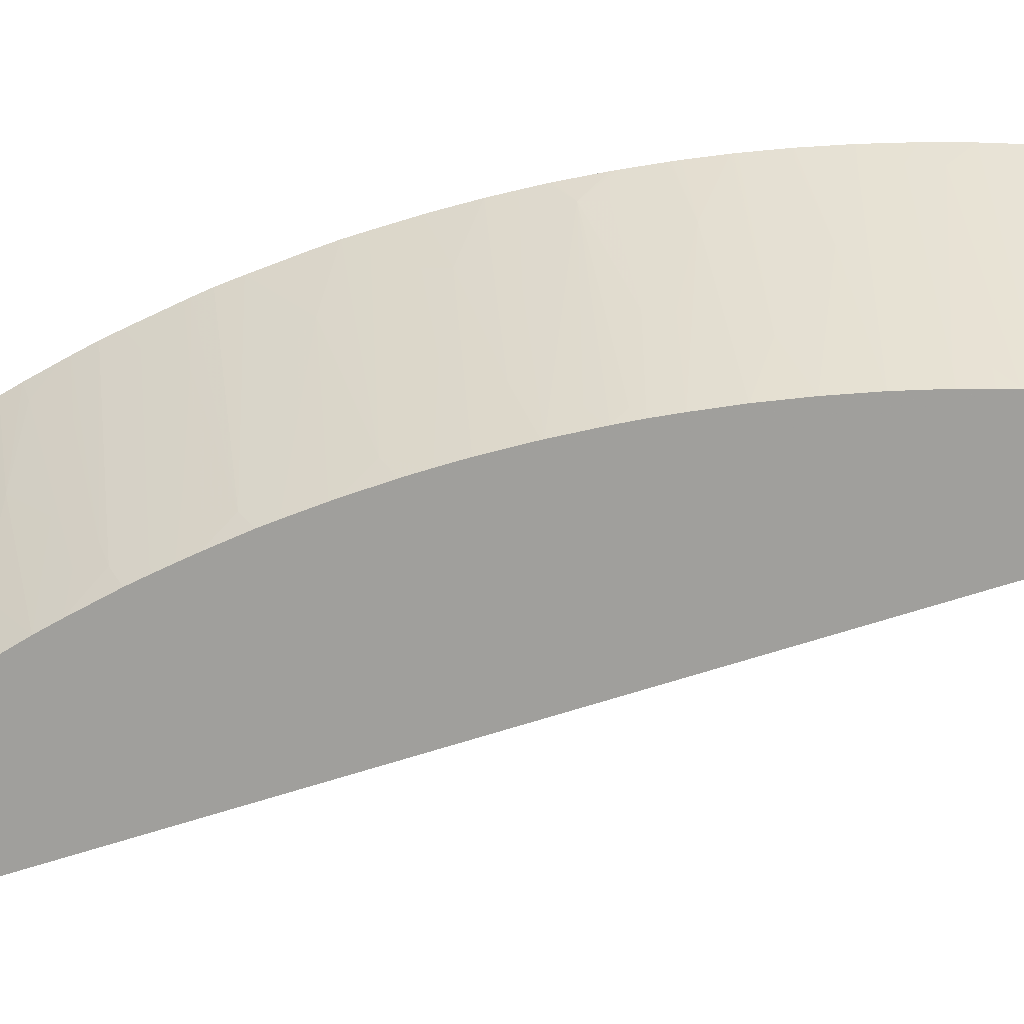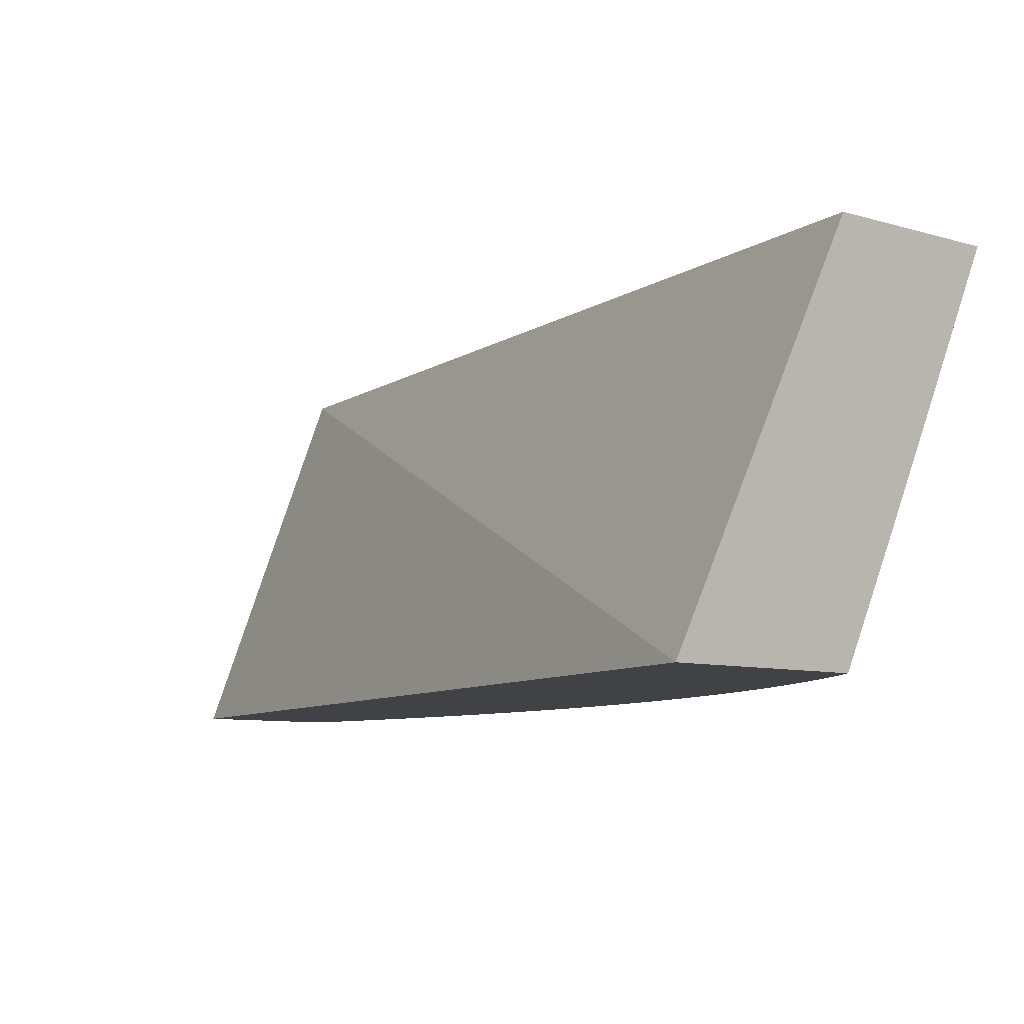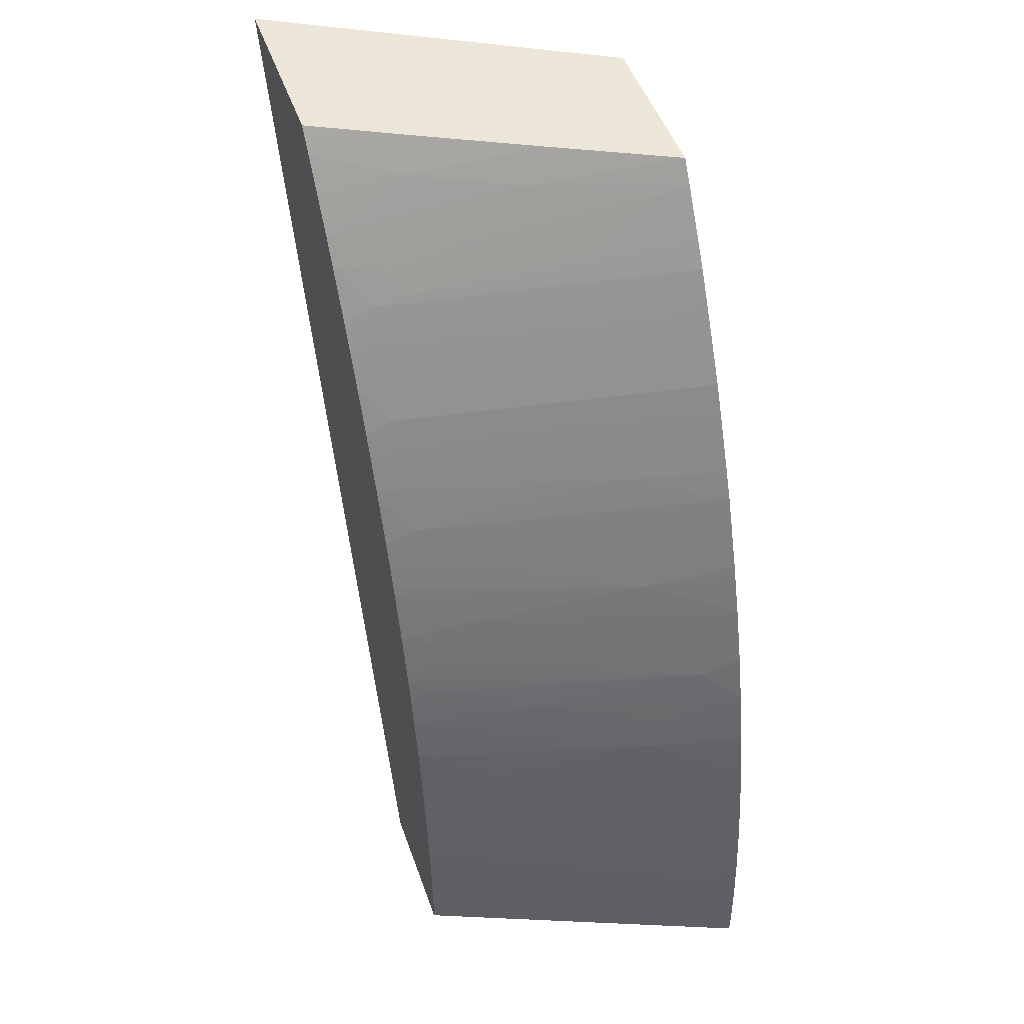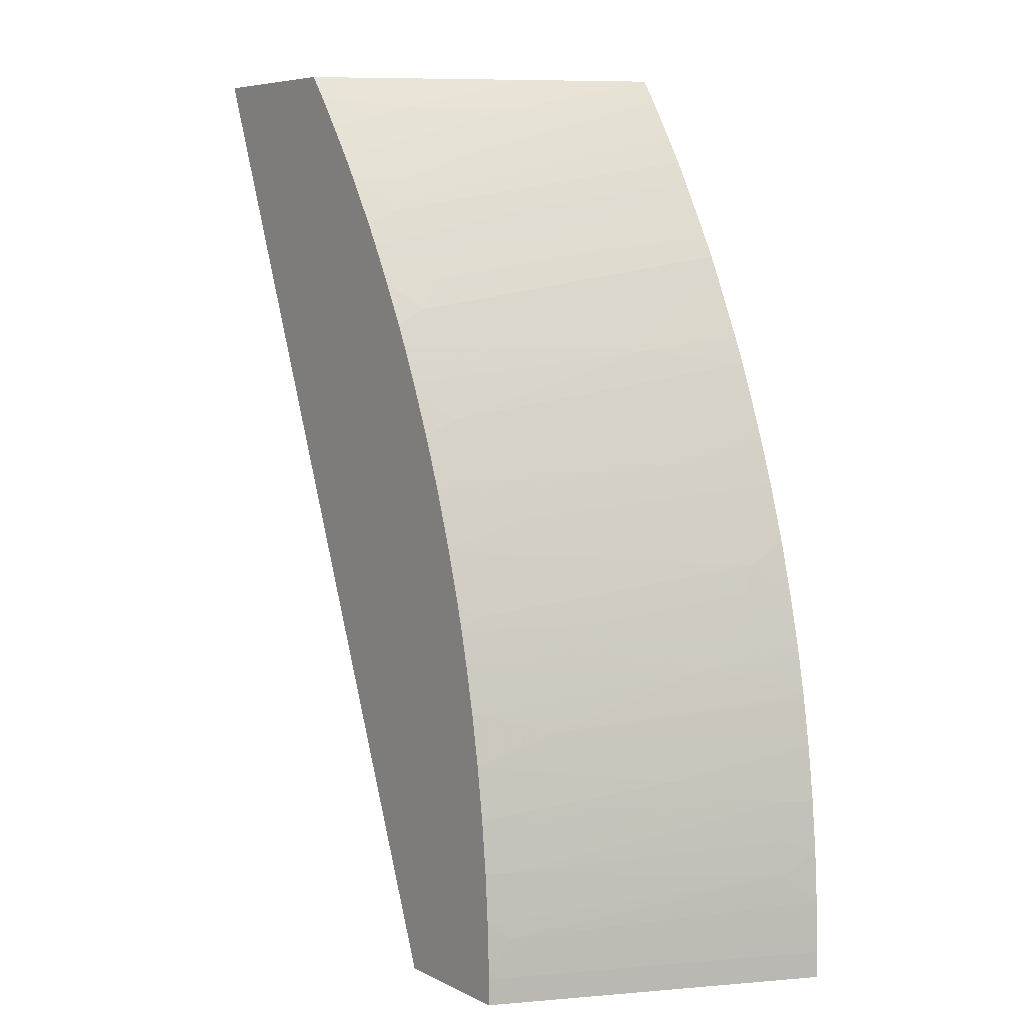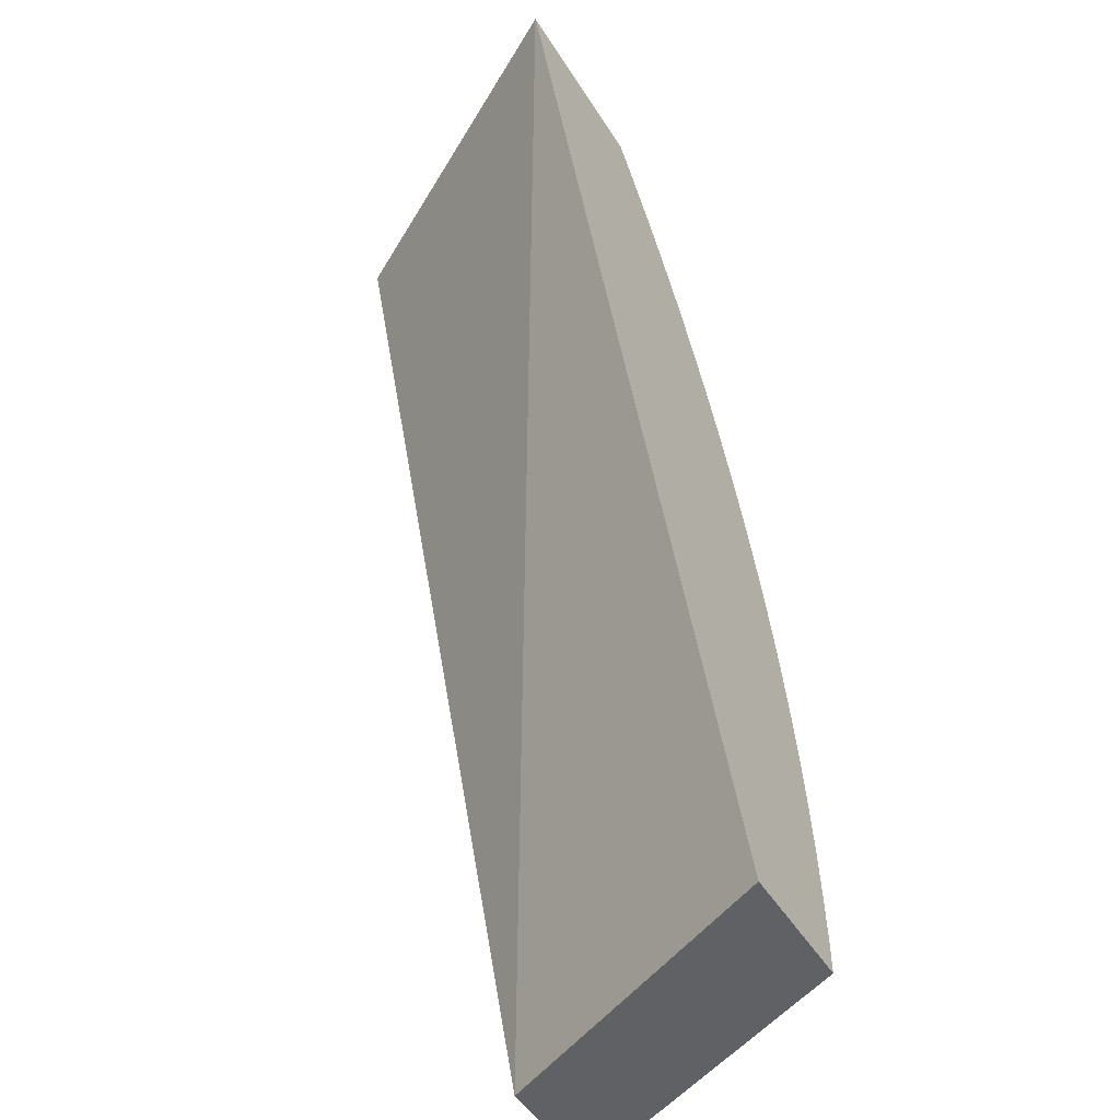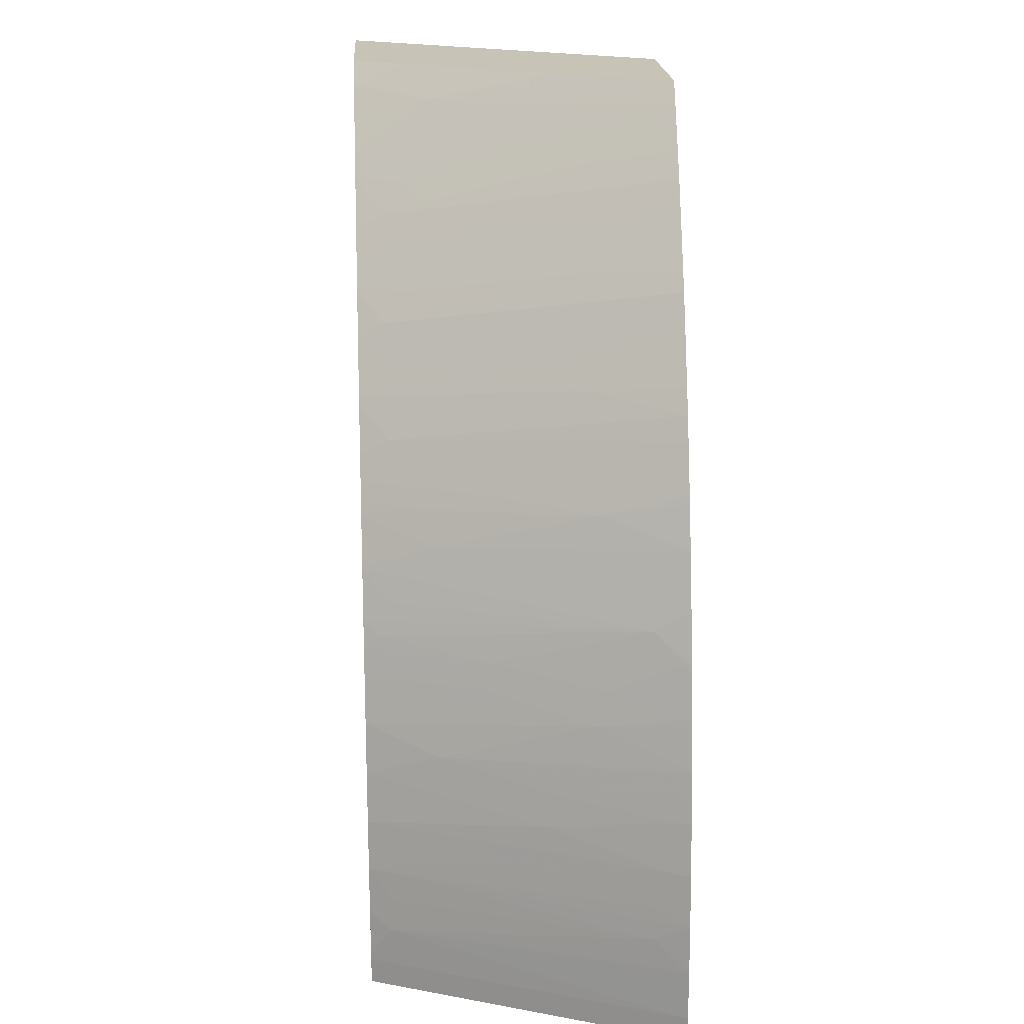
<metadata>
{"format":"obj","ext":"obj","renderer":"f3d","projection":"perspective","resolution":1024,"background":"white","views":[{"elev":-71.2,"azim":86.1,"up":"+Y"},{"elev":-6.7,"azim":-44.8,"up":"+Y"},{"elev":49.0,"azim":70.9,"up":"+Z"},{"elev":6.8,"azim":54.2,"up":"+Z"},{"elev":-50.4,"azim":-58.7,"up":"+Z"},{"elev":19.8,"azim":86.7,"up":"+Z"}]}
</metadata>
<code>
v 0.09961 0.03252 0.00162
v 0.09952 0.03252 0.004404
v 0.09213 0.01418 0.004037
v 0.09943 0.03207 0.00162
v 0.09952 0.0323 -1.326e-05
v 0.0996 0.03252 -1.326e-05
v 0.0995 0.03252 0.004848
v 0.09155 0.01284 0.004304
v 0.09164 0.01284 0.002126
v 0.09216 0.0141 0.00162
v 0.0929 0.01593 0.00162
v 0.09932 0.03207 0.004848
v 0.09856 0.03041 0.006687
v 0.09156 0.01294 0.005009
v 0.0929 0.01593 -1.326e-05
v 0.09508 0.02133 -1.326e-05
v 0.09177 0.03252 -1.326e-05
v 0.09931 0.03252 0.007926
v 0.09152 0.01284 0.005004
v 0.09165 0.01284 0.00162
v 0.09183 0.01329 -1.326e-05
v 0.09216 0.0141 -1.326e-05
v 0.09794 0.02914 0.007887
v 0.09199 0.01453 0.008076
v 0.09206 0.01435 0.006193
v 0.09144 0.01284 0.006187
v 0.08341 0.01284 -1.326e-05
v 0.06119 0.01284 0.05674
v 0.07213 0.03252 0.05674
v 0.09846 0.03065 0.008843
v 0.09898 0.03252 0.01125
v 0.09165 0.01284 -1.326e-05
v 0.09131 0.01284 0.008076
v 0.09834 0.03095 0.01131
v 0.07198 0.01284 0.05674
v 0.08188 0.03252 0.05674
v 0.09867 0.03252 0.01368
v 0.09475 0.02214 0.01131
v 0.09097 0.01284 0.01131
v 0.09531 0.02399 0.01294
v 0.07366 0.01611 0.05674
v 0.07211 0.01284 0.05657
v 0.08171 0.03219 0.05674
v 0.0791 0.02411 0.05482
v 0.08275 0.03252 0.05546
v 0.09855 0.03252 0.01454
v 0.0905 0.01284 0.01454
v 0.09813 0.03147 0.01454
v 0.09515 0.0244 0.01509
v 0.09459 0.0227 0.01423
v 0.07524 0.01921 0.05674
v 0.07319 0.01337 0.05554
v 0.07305 0.01284 0.05536
v 0.08012 0.02897 0.05674
v 0.0823 0.03064 0.05477
v 0.07589 0.01763 0.05484
v 0.07582 0.01284 0.05151
v 0.07929 0.0205 0.05188
v 0.08412 0.03252 0.05336
v 0.09838 0.03252 0.01562
v 0.09211 0.01745 0.01633
v 0.08993 0.01284 0.01776
v 0.07691 0.02253 0.05674
v 0.07446 0.01284 0.05344
v 0.07849 0.02567 0.05674
v 0.07844 0.02536 0.0566
v 0.07826 0.01586 0.05003
v 0.07947 0.01689 0.04893
v 0.08248 0.02704 0.05182
v 0.07826 0.02522 0.05674
v 0.0768 0.01284 0.05003
v 0.08425 0.03252 0.05315
v 0.09807 0.03252 0.0175
v 0.09803 0.03252 0.01773
v 0.09801 0.03252 0.01788
v 0.09539 0.02703 0.01975
v 0.08929 0.01284 0.02069
v 0.07896 0.01473 0.0481
v 0.08541 0.03252 0.05131
v 0.08444 0.03252 0.05285
v 0.07862 0.01284 0.04714
v 0.09749 0.03252 0.02047
v 0.09738 0.03252 0.021
v 0.0972 0.03207 0.021
v 0.09515 0.02762 0.02191
v 0.0923 0.02025 0.021
v 0.0921 0.02071 0.0227
v 0.08885 0.01284 0.02254
v 0.07944 0.01284 0.04571
v 0.07958 0.01342 0.04595
v 0.08212 0.02135 0.04797
v 0.08613 0.03234 0.0499
v 0.08606 0.03252 0.05017
v 0.09677 0.03252 0.02363
v 0.09644 0.03207 0.02423
v 0.09554 0.0299 0.02423
v 0.09534 0.0304 0.02593
v 0.08906 0.01381 0.02335
v 0.0884 0.01284 0.02423
v 0.08003 0.01284 0.04466
v 0.08272 0.02005 0.04582
v 0.08476 0.02561 0.04679
v 0.08577 0.03013 0.04872
v 0.08631 0.03252 0.04972
v 0.09663 0.03252 0.02422
v 0.09583 0.03252 0.02722
v 0.0957 0.03218 0.02719
v 0.09563 0.03252 0.02789
v 0.09529 0.03252 0.02901
v 0.095 0.03117 0.02808
v 0.0875 0.01284 0.0273
v 0.08875 0.01454 0.02551
v 0.08834 0.01284 0.02443
v 0.08049 0.01284 0.04382
v 0.08185 0.01569 0.04375
v 0.08223 0.01789 0.04492
v 0.08587 0.02668 0.04567
v 0.08631 0.02897 0.04679
v 0.08784 0.03218 0.04669
v 0.08792 0.03252 0.04683
v 0.09194 0.02432 0.02862
v 0.09472 0.03252 0.03084
v 0.09463 0.03218 0.03066
v 0.08888 0.01747 0.02916
v 0.08745 0.01284 0.02746
v 0.08069 0.01284 0.04347
v 0.08232 0.01446 0.04185
v 0.08819 0.03252 0.04635
v 0.09383 0.03252 0.03343
v 0.09205 0.02728 0.03222
v 0.08637 0.01284 0.03067
v 0.08645 0.01284 0.03044
v 0.08205 0.01284 0.04087
v 0.08544 0.02118 0.0416
v 0.08961 0.03252 0.0435
v 0.08852 0.03118 0.04453
v 0.08883 0.03252 0.04515
v 0.08272 0.01284 0.03947
v 0.08283 0.01333 0.0397
v 0.09365 0.03252 0.03393
v 0.08897 0.0205 0.03261
v 0.08622 0.01284 0.03111
v 0.09347 0.03207 0.03391
v 0.09242 0.02964 0.03391
v 0.09173 0.02803 0.03391
v 0.08502 0.01904 0.04046
v 0.08594 0.02004 0.03945
v 0.08855 0.02789 0.04136
v 0.08906 0.02676 0.0392
v 0.08949 0.02892 0.04032
v 0.09112 0.03252 0.04025
v 0.08318 0.01284 0.03847
v 0.09253 0.03252 0.03688
v 0.08801 0.01931 0.03378
v 0.0857 0.01284 0.0325
v 0.09069 0.02561 0.03391
v 0.09244 0.03229 0.03686
v 0.0921 0.03039 0.0356
v 0.08804 0.02566 0.04032
v 0.08367 0.01284 0.0374
v 0.09194 0.03252 0.03839
v 0.09126 0.03252 0.03992
v 0.08505 0.01581 0.03726
v 0.08593 0.01681 0.03626
v 0.08547 0.01466 0.03514
v 0.08507 0.01284 0.03411
v 0.08385 0.01284 0.03698
f 1 2 3
f 1 3 4
f 1 4 5
f 1 5 6
f 1 6 17
f 1 17 29
f 1 29 36
f 1 36 45
f 1 45 59
f 1 59 72
f 1 72 80
f 1 80 79
f 1 79 93
f 1 93 104
f 1 104 120
f 1 120 128
f 1 128 137
f 1 137 135
f 1 135 151
f 1 151 162
f 1 162 161
f 1 161 153
f 1 153 140
f 1 140 129
f 1 129 122
f 1 122 109
f 1 109 108
f 1 108 106
f 1 106 105
f 1 105 94
f 1 94 83
f 1 83 82
f 1 82 75
f 1 75 74
f 1 74 73
f 1 73 60
f 1 60 46
f 1 46 37
f 1 37 31
f 1 31 18
f 1 18 7
f 1 7 2
f 2 7 3
f 3 8 9
f 3 9 10
f 3 10 11
f 3 11 4
f 3 7 12
f 3 12 13
f 3 13 14
f 3 14 8
f 4 11 15
f 4 15 16
f 4 16 5
f 5 16 15
f 5 15 22
f 5 22 21
f 5 21 32
f 5 32 27
f 5 27 17
f 5 17 6
f 7 18 13
f 7 13 12
f 8 14 19
f 8 19 26
f 8 26 33
f 8 33 39
f 8 39 47
f 8 47 62
f 8 62 77
f 8 77 88
f 8 88 99
f 8 99 113
f 8 113 111
f 8 111 125
f 8 125 132
f 8 132 131
f 8 131 142
f 8 142 155
f 8 155 166
f 8 166 167
f 8 167 160
f 8 160 152
f 8 152 138
f 8 138 133
f 8 133 126
f 8 126 114
f 8 114 100
f 8 100 89
f 8 89 81
f 8 81 71
f 8 71 57
f 8 57 64
f 8 64 53
f 8 53 42
f 8 42 35
f 8 35 28
f 8 28 27
f 8 27 32
f 8 32 20
f 8 20 9
f 9 20 10
f 10 20 21
f 10 21 22
f 10 22 15
f 10 15 11
f 13 18 23
f 13 23 24
f 13 24 25
f 13 25 14
f 14 25 26
f 14 26 19
f 17 27 28
f 17 28 29
f 18 30 23
f 18 31 30
f 20 32 21
f 23 30 24
f 24 33 25
f 24 30 34
f 24 34 33
f 25 33 26
f 28 35 41
f 28 41 51
f 28 51 63
f 28 63 70
f 28 70 65
f 28 65 54
f 28 54 43
f 28 43 36
f 28 36 29
f 30 31 34
f 31 37 34
f 33 34 38
f 33 38 39
f 34 37 40
f 34 40 38
f 35 42 41
f 36 43 44
f 36 44 45
f 37 46 40
f 38 40 39
f 39 40 47
f 40 46 48
f 40 48 49
f 40 49 50
f 40 50 47
f 41 42 52
f 41 52 51
f 42 53 52
f 43 54 44
f 44 55 45
f 44 54 56
f 44 56 57
f 44 57 58
f 44 58 55
f 45 55 59
f 46 60 48
f 47 50 49
f 47 49 61
f 47 61 62
f 48 60 61
f 48 61 49
f 51 52 56
f 51 56 63
f 52 53 56
f 53 64 56
f 54 65 66
f 54 66 56
f 55 58 67
f 55 67 68
f 55 68 69
f 55 69 59
f 56 64 57
f 56 66 65
f 56 65 70
f 56 70 63
f 57 71 58
f 58 71 67
f 59 69 72
f 60 73 61
f 61 73 74
f 61 74 75
f 61 75 76
f 61 76 62
f 62 76 77
f 67 71 78
f 67 78 68
f 68 78 79
f 68 79 80
f 68 80 69
f 69 80 72
f 71 81 78
f 75 82 76
f 76 82 83
f 76 83 84
f 76 84 85
f 76 85 86
f 76 86 77
f 77 86 87
f 77 87 88
f 78 81 89
f 78 89 90
f 78 90 91
f 78 91 79
f 79 92 93
f 79 91 92
f 83 94 84
f 84 94 85
f 85 94 95
f 85 95 87
f 85 87 86
f 87 95 96
f 87 96 97
f 87 97 98
f 87 98 88
f 88 98 99
f 89 100 90
f 90 100 101
f 90 101 102
f 90 102 103
f 90 103 91
f 91 103 92
f 92 104 93
f 92 103 104
f 94 105 95
f 95 105 97
f 95 97 96
f 97 106 107
f 97 107 108
f 97 108 109
f 97 109 110
f 97 110 111
f 97 111 112
f 97 112 99
f 97 99 98
f 97 105 106
f 99 112 113
f 100 114 115
f 100 115 116
f 100 116 101
f 101 117 102
f 101 116 117
f 102 117 118
f 102 118 103
f 103 118 119
f 103 119 104
f 104 119 120
f 106 108 107
f 109 121 110
f 109 122 123
f 109 123 121
f 110 121 111
f 111 113 112
f 111 121 124
f 111 124 125
f 114 126 115
f 115 126 127
f 115 127 117
f 115 117 116
f 117 128 119
f 117 119 118
f 117 127 128
f 119 128 120
f 121 123 124
f 122 129 130
f 122 130 124
f 122 124 123
f 124 130 131
f 124 131 132
f 124 132 125
f 126 133 127
f 127 134 135
f 127 135 136
f 127 136 137
f 127 137 128
f 127 133 138
f 127 138 139
f 127 139 134
f 129 140 130
f 130 141 142
f 130 142 131
f 130 140 143
f 130 143 144
f 130 144 145
f 130 145 141
f 134 139 135
f 135 137 136
f 135 139 146
f 135 146 147
f 135 147 148
f 135 148 149
f 135 149 150
f 135 150 151
f 138 152 147
f 138 147 139
f 139 147 146
f 140 153 143
f 141 154 155
f 141 155 142
f 141 145 156
f 141 156 154
f 143 153 157
f 143 157 144
f 144 157 158
f 144 158 145
f 145 158 156
f 147 149 159
f 147 159 148
f 147 152 160
f 147 160 149
f 148 159 149
f 149 161 162
f 149 162 151
f 149 151 150
f 149 160 163
f 149 163 164
f 149 164 165
f 149 165 161
f 153 161 157
f 154 156 158
f 154 158 165
f 154 165 155
f 155 165 166
f 157 165 158
f 157 161 165
f 160 167 164
f 160 164 163
f 164 167 165
f 165 167 166

</code>
